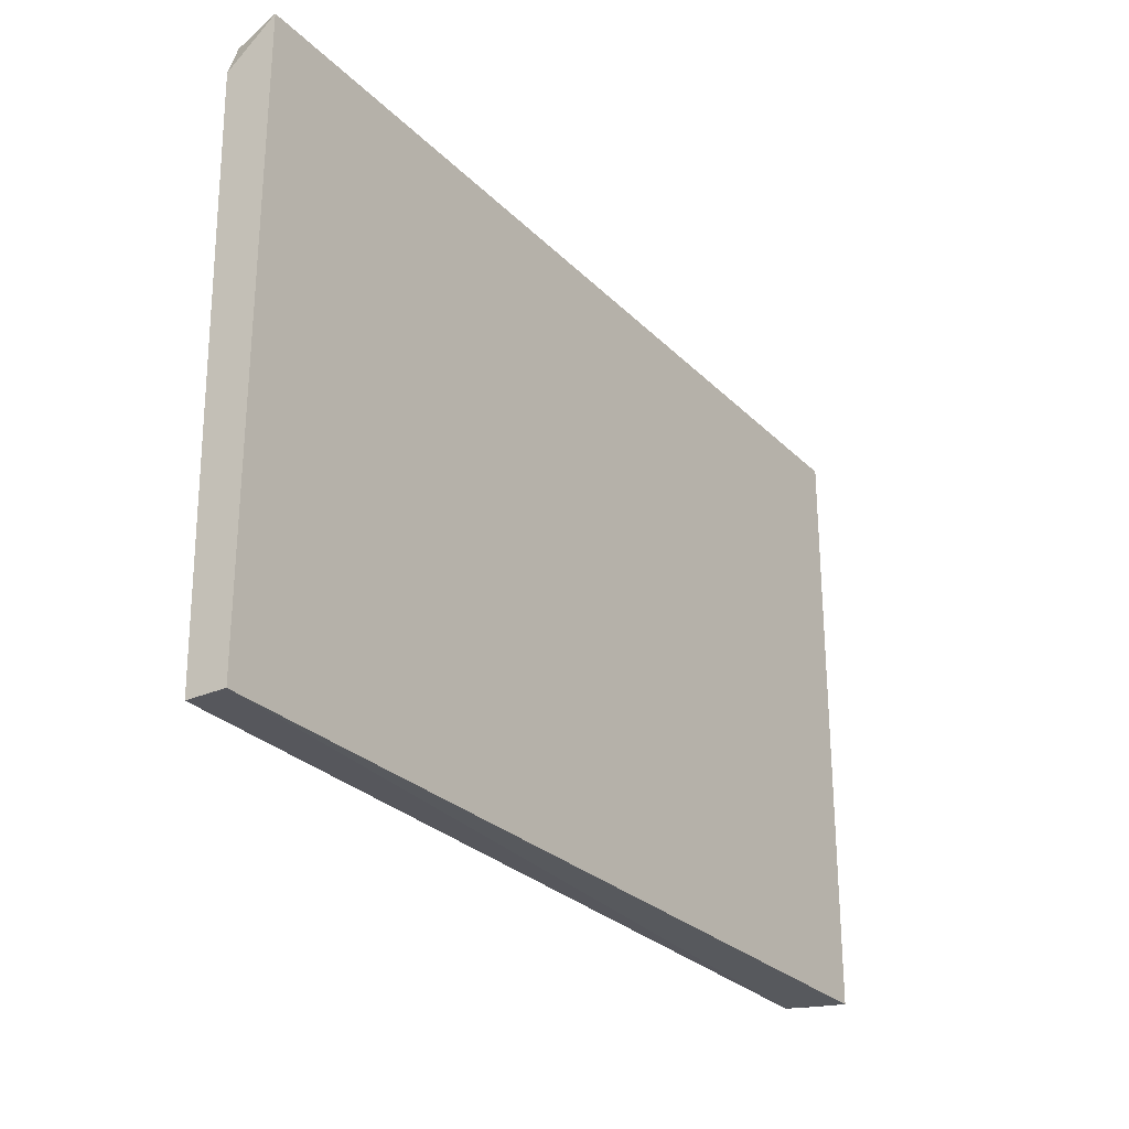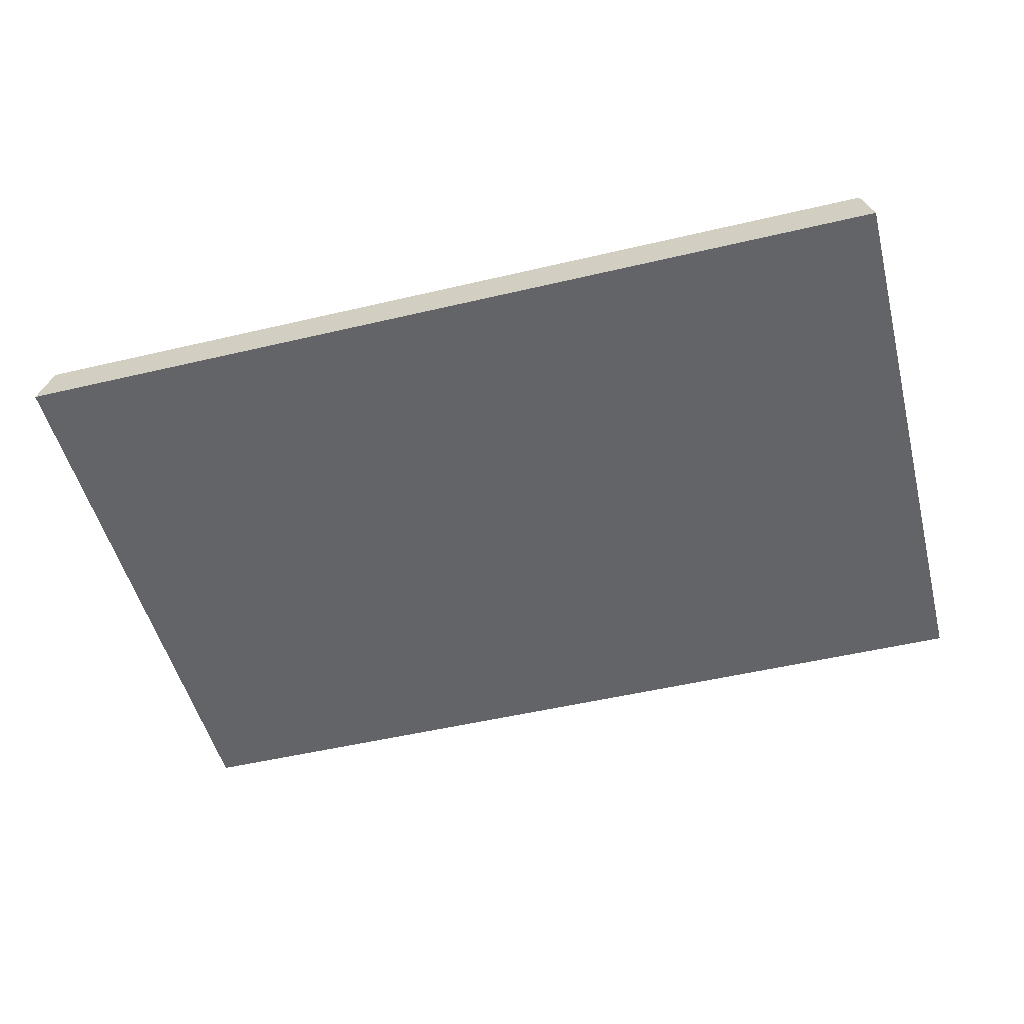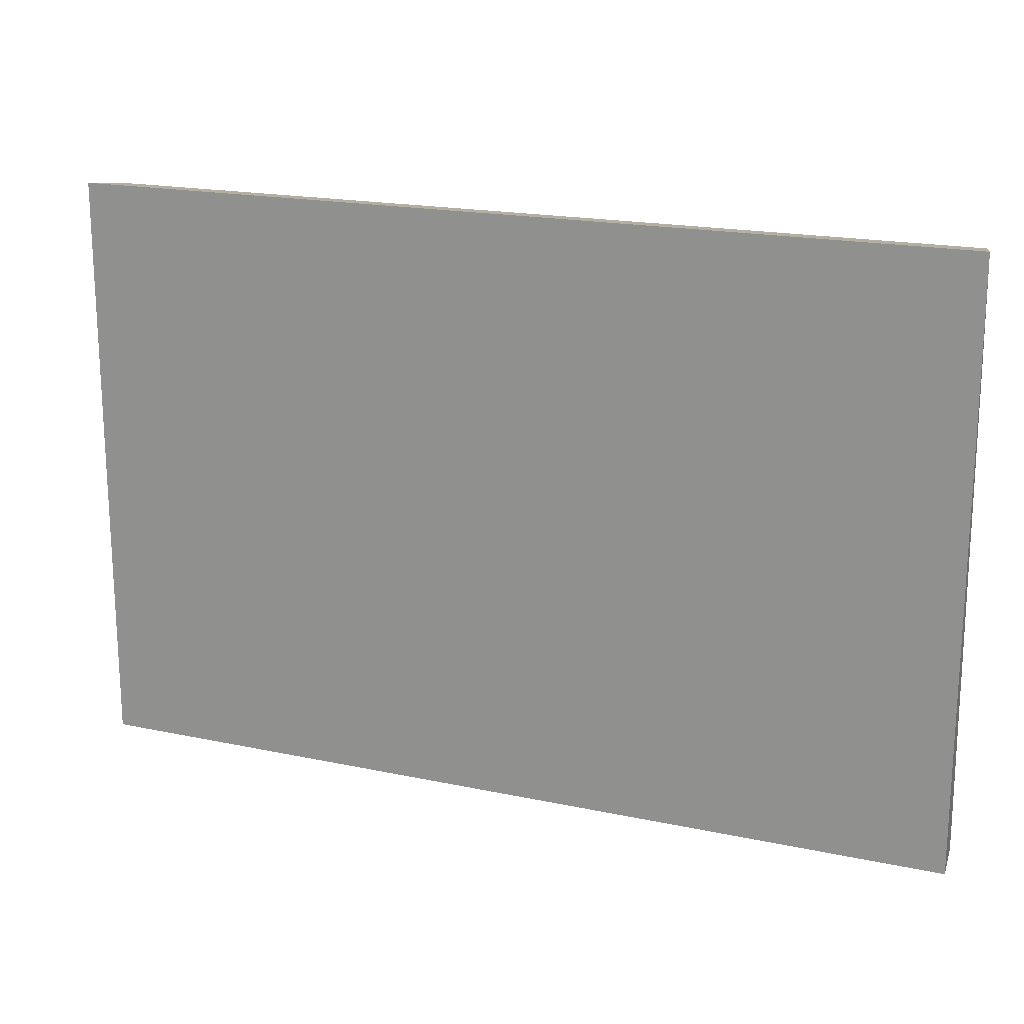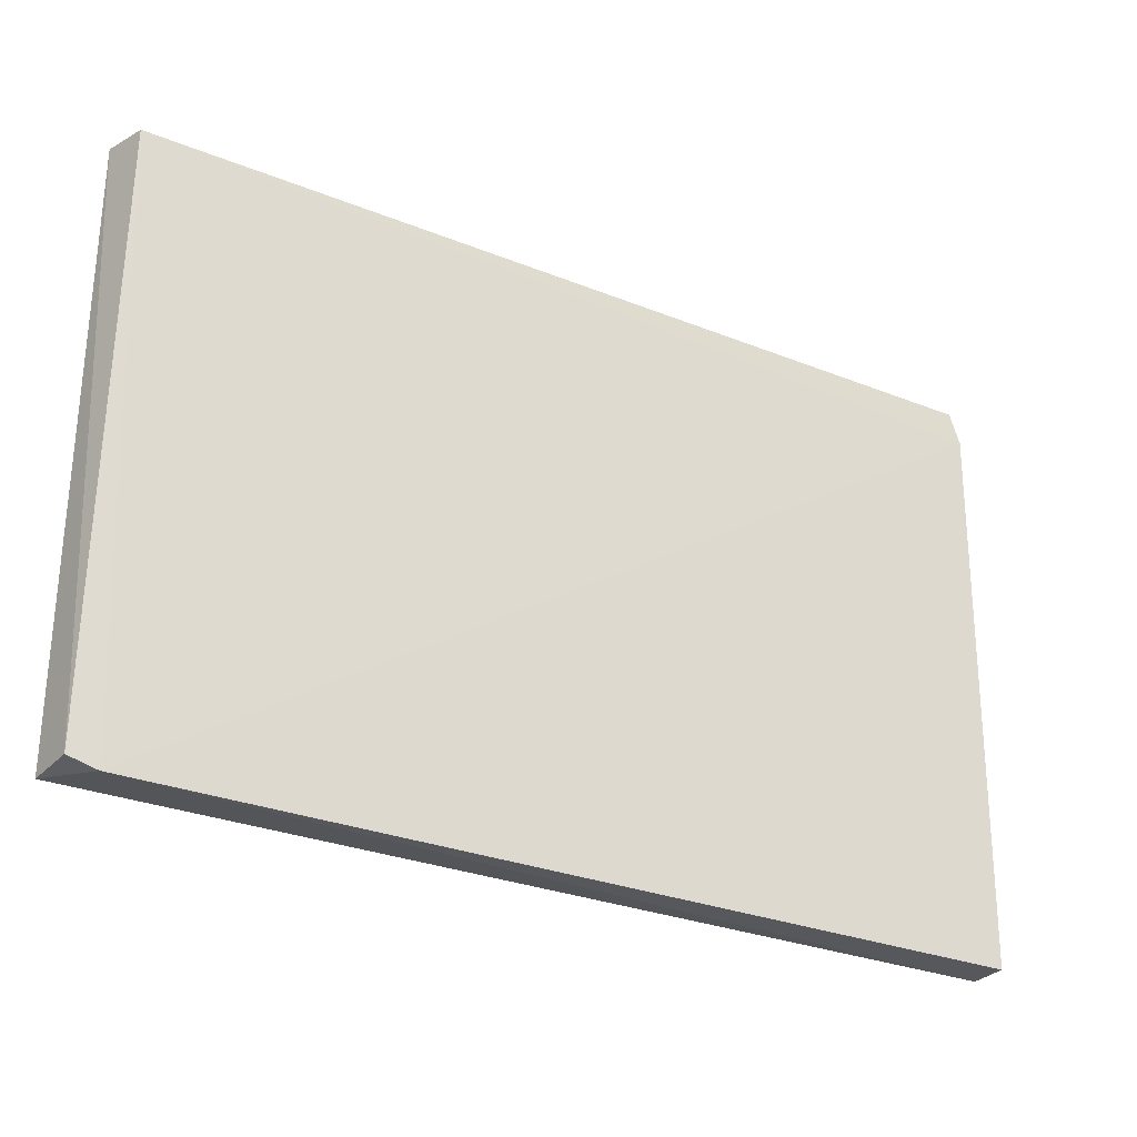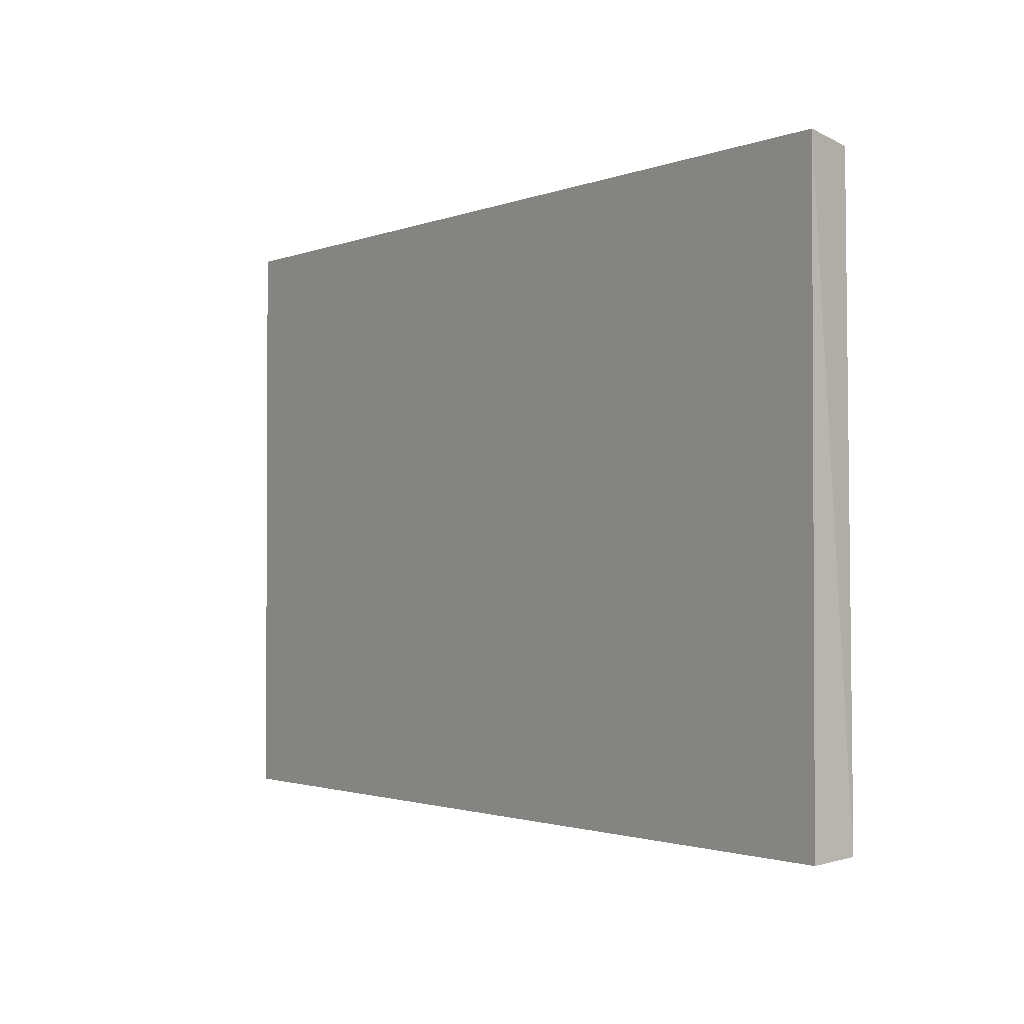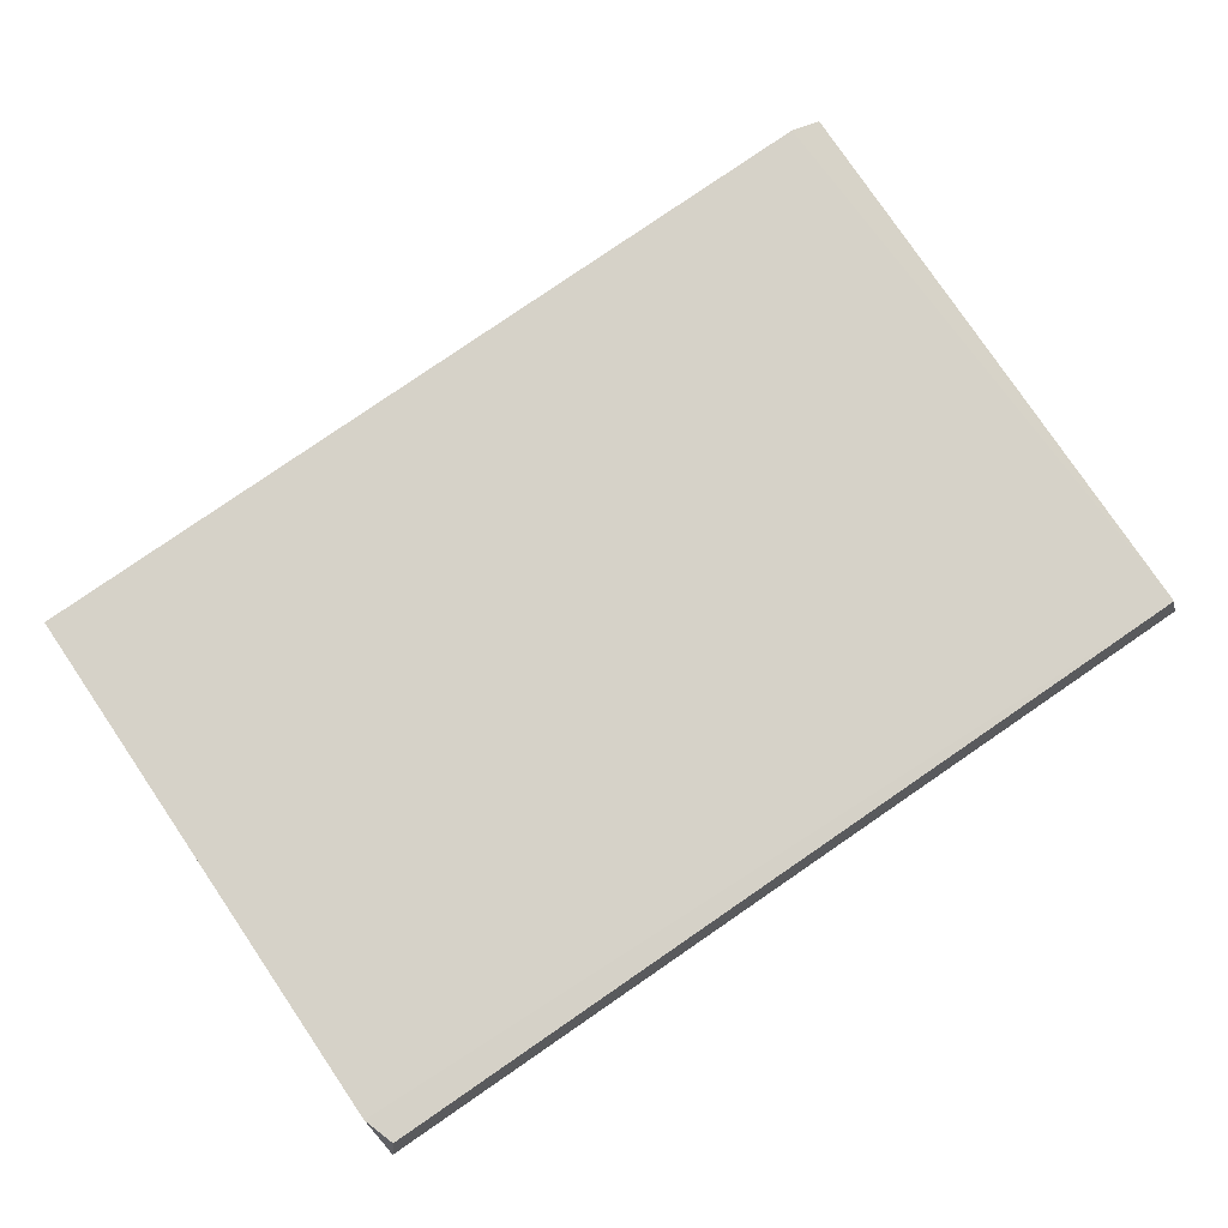
<metadata>
{"format":"obj","ext":"obj","renderer":"f3d","projection":"perspective","resolution":1024,"background":"white","views":[{"elev":-27.3,"azim":124.1,"up":"+Y"},{"elev":-51.1,"azim":-165.6,"up":"+Z"},{"elev":18.6,"azim":-157.7,"up":"+Y"},{"elev":-28.7,"azim":-31.0,"up":"+Y"},{"elev":-1.7,"azim":-125.6,"up":"+Y"},{"elev":78.1,"azim":145.6,"up":"+Z"}]}
</metadata>
<code>
v -0.3083 -0.01878 -0.3843
v 0.298 0.381 -0.352
v 0.3051 0.3595 -0.3516
v 0.3051 0.3857 -0.3843
v -0.3012 0.381 -0.352
v 0.3051 -0.01878 -0.3582
v -0.286 -0.0216 -0.3514
v -0.3083 0.3857 -0.3843
v 0.3051 -0.01878 -0.3843
v -0.305 -0.01663 -0.3518
f 5 8 10
f 2 3 4
f 3 2 5
f 2 4 5
f 4 3 6
f 3 5 7
f 6 3 7
f 4 1 8
f 5 4 8
f 1 4 9
f 4 6 9
f 7 1 9
f 6 7 9
f 1 7 10
f 7 5 10
f 8 1 10

</code>
